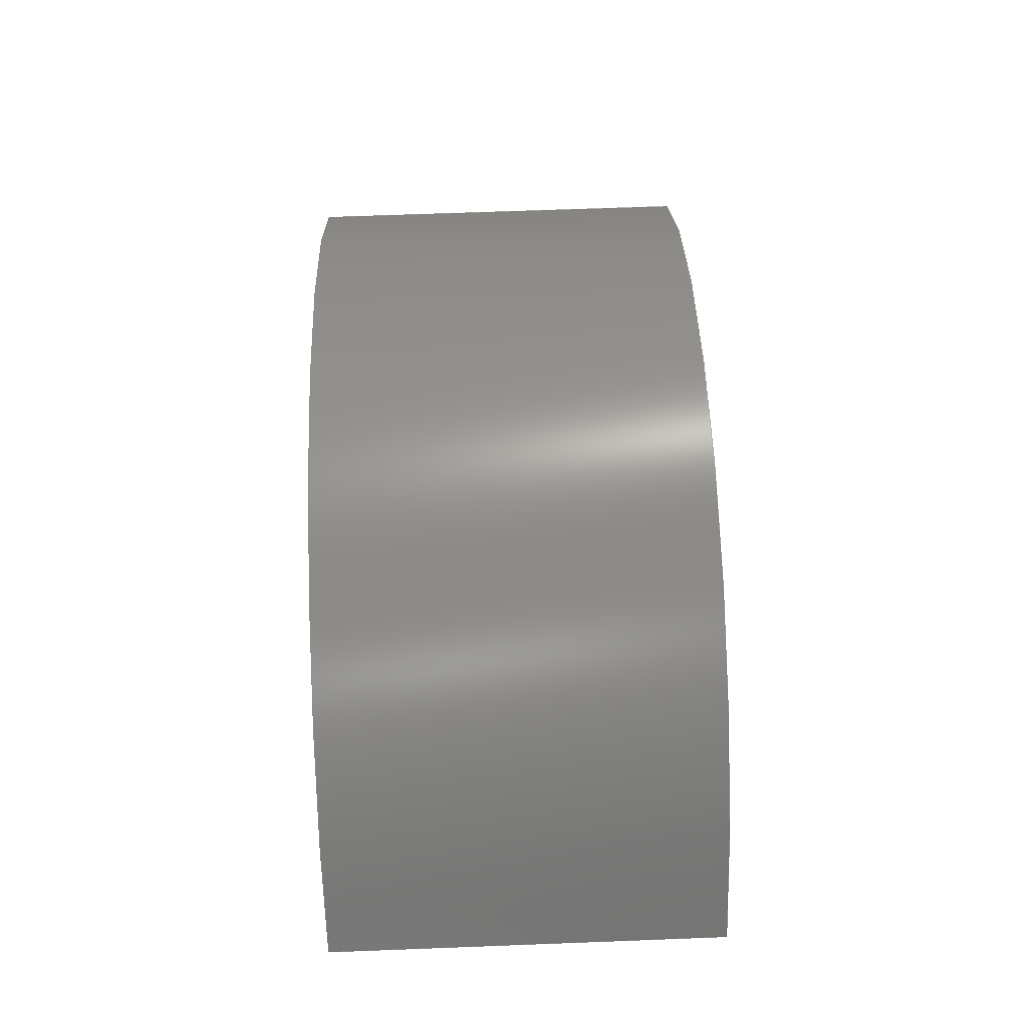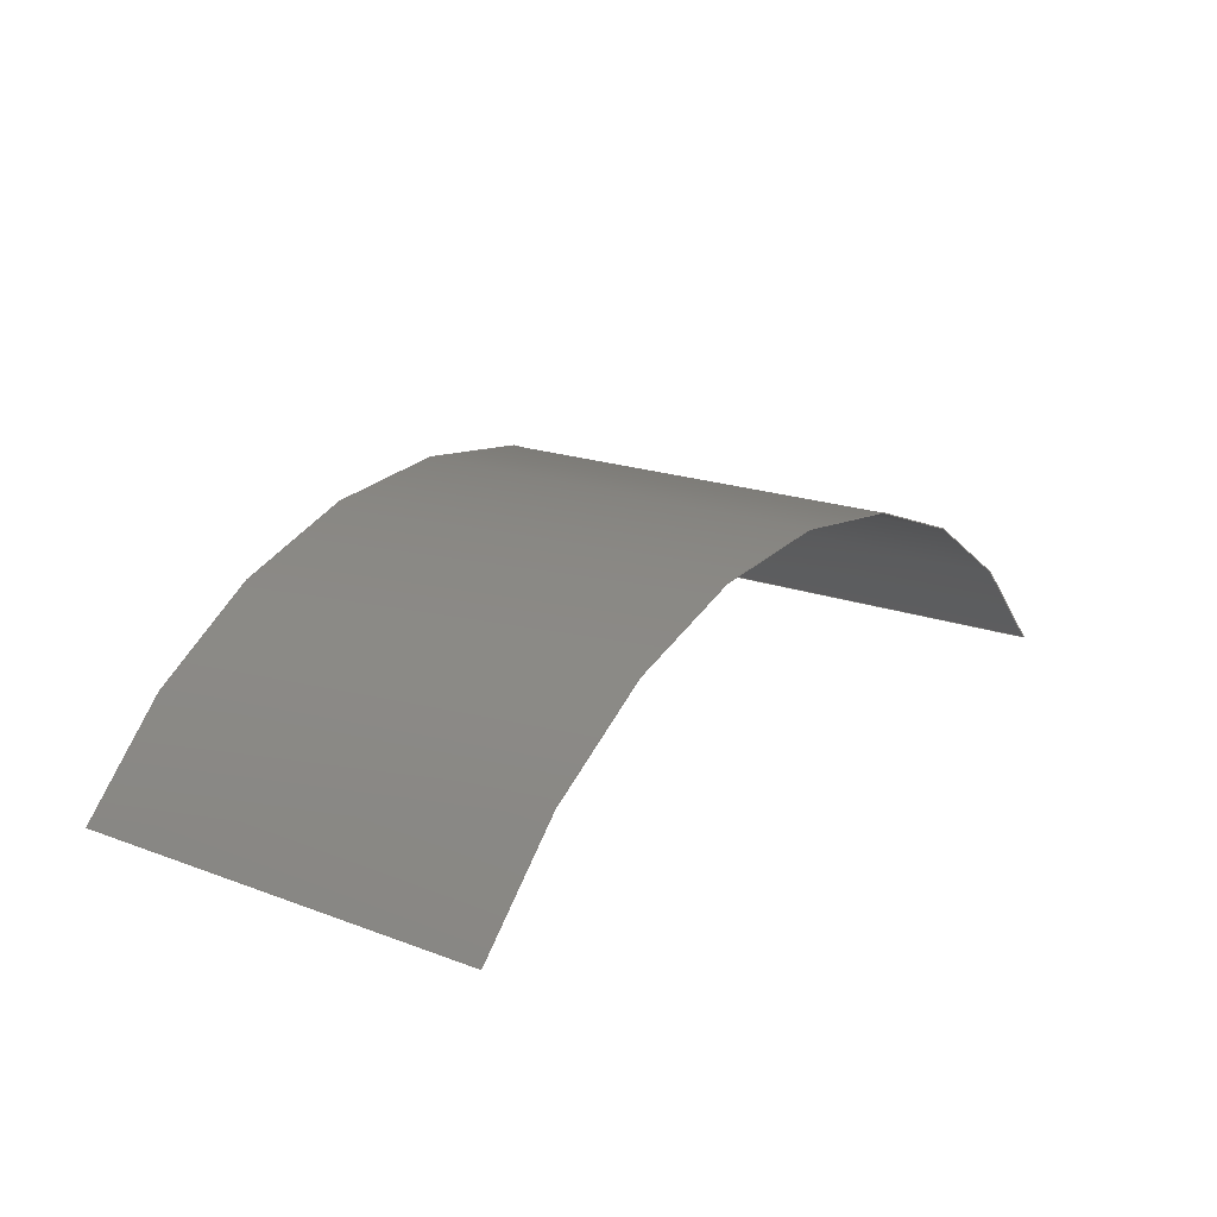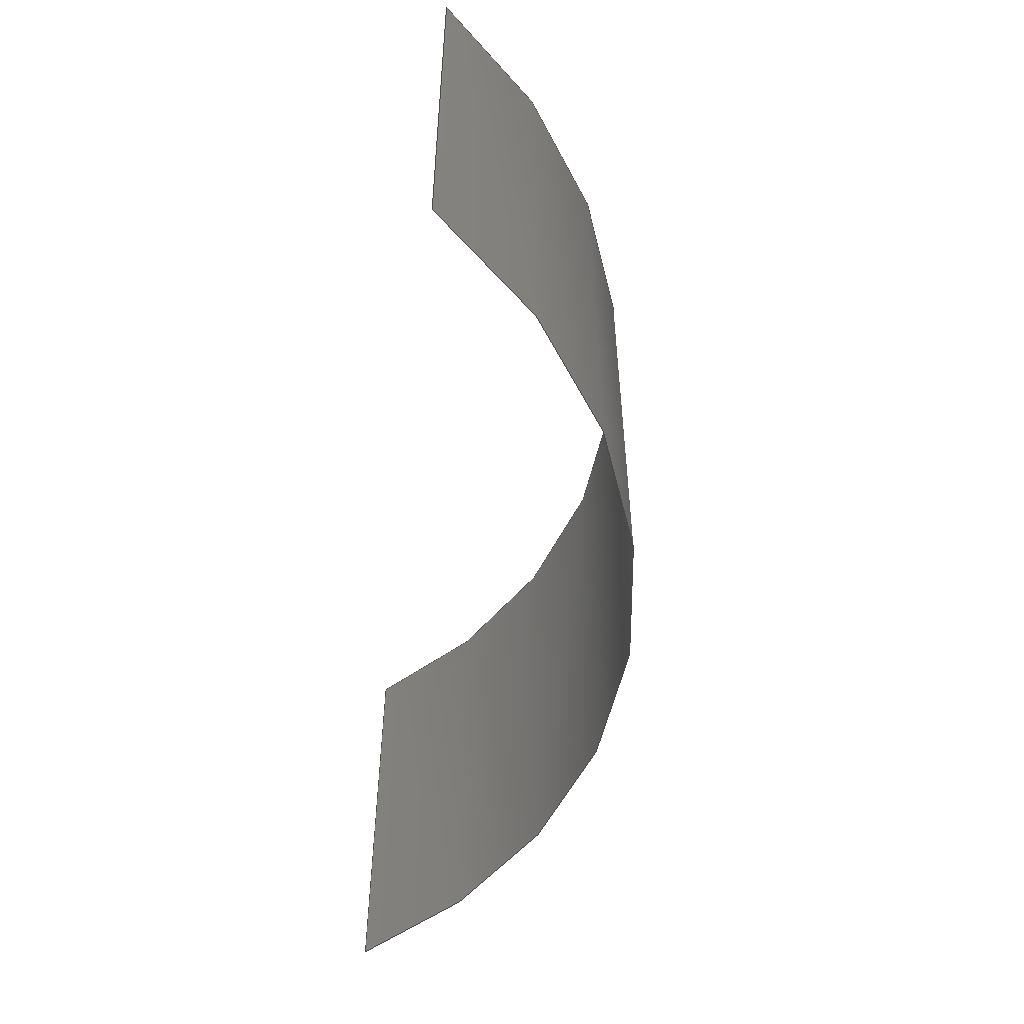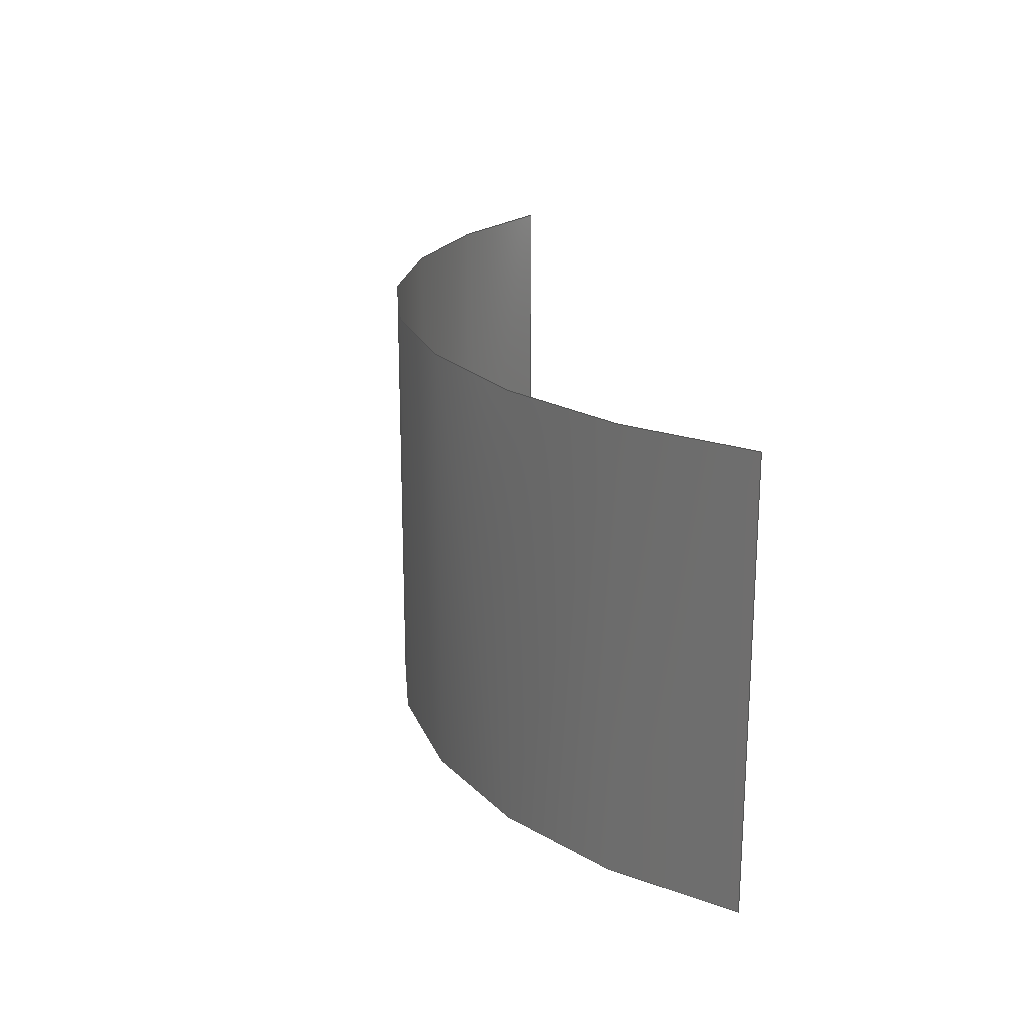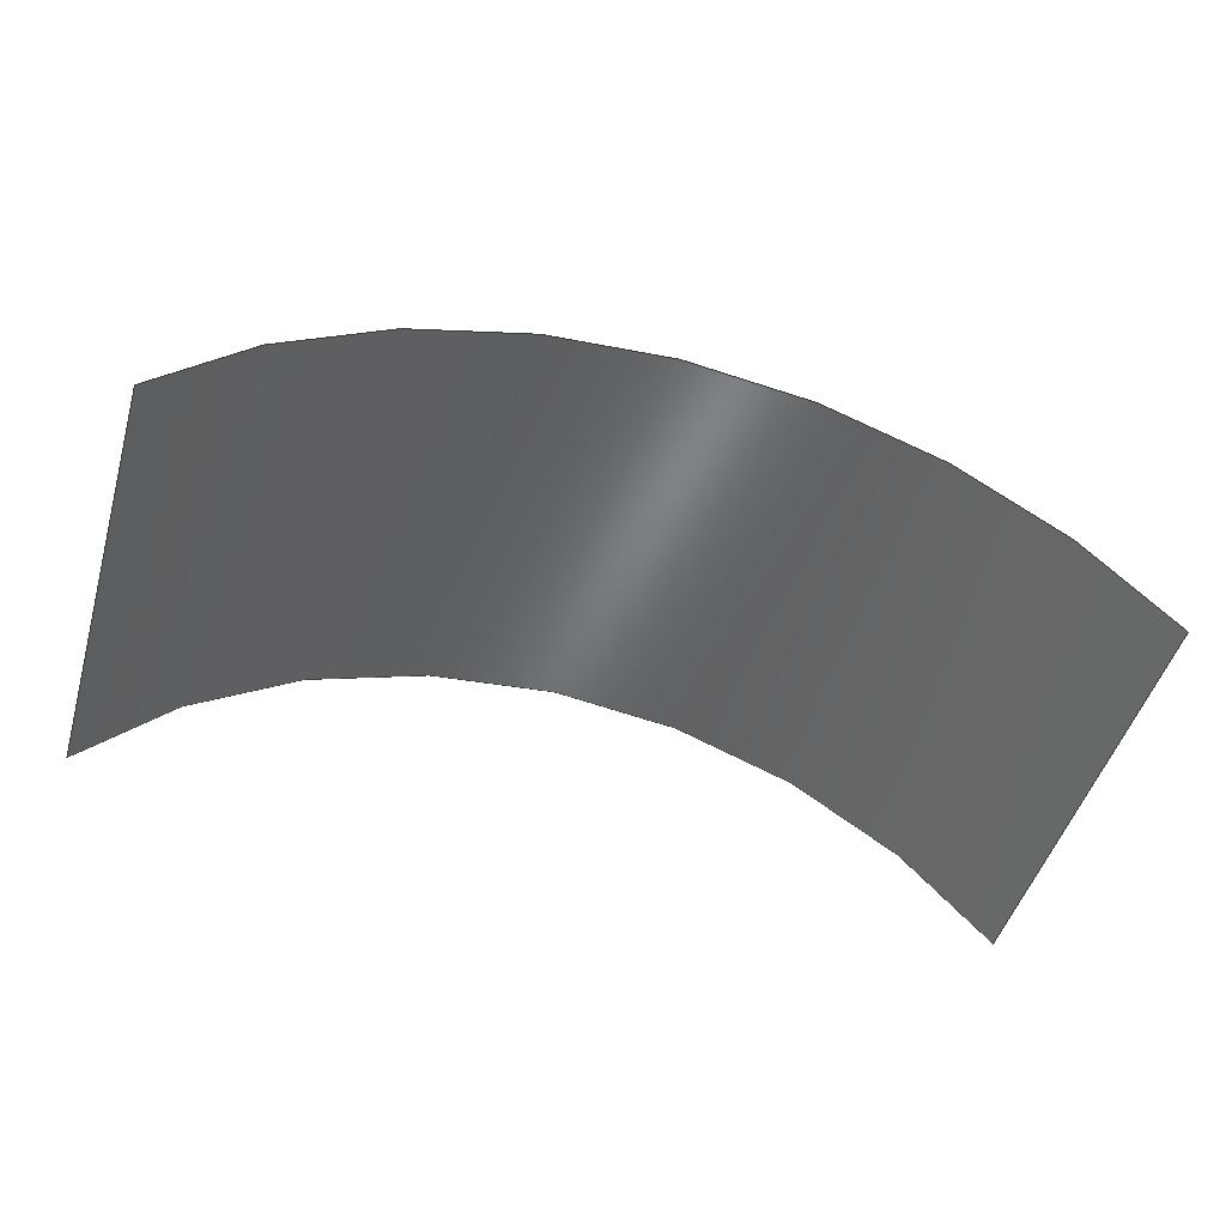
<metadata>
{"format":"step","ext":"stp","renderer":"f3d","projection":"perspective","resolution":1024,"background":"white","views":[{"elev":68.0,"azim":-92.2,"up":"+Z"},{"elev":18.5,"azim":-54.2,"up":"+Z"},{"elev":-53.4,"azim":-96.0,"up":"+Y"},{"elev":20.9,"azim":78.9,"up":"+Y"},{"elev":-49.2,"azim":-16.5,"up":"+Z"}]}
</metadata>
<code>
ISO-10303-21;
DATA;
#1 = APPLICATION_PROTOCOL_DEFINITION('committee draft',
  'automotive_design',1997,#2);
#2 = APPLICATION_CONTEXT(
  'core data for automotive mechanical design processes');
#3 = SHAPE_DEFINITION_REPRESENTATION(#4,#10);
#4 = PRODUCT_DEFINITION_SHAPE('','',#5);
#5 = PRODUCT_DEFINITION('design','',#6,#9);
#6 = PRODUCT_DEFINITION_FORMATION('','',#7);
#7 = PRODUCT('Open CASCADE STEP translator 6.8 798',
  'Open CASCADE STEP translator 6.8 798','',(#8));
#8 = MECHANICAL_CONTEXT('',#2,'mechanical');
#9 = PRODUCT_DEFINITION_CONTEXT('part definition',#2,'design');
#10 = MANIFOLD_SURFACE_SHAPE_REPRESENTATION('',(#11,#15),#179);
#11 = AXIS2_PLACEMENT_3D('',#12,#13,#14);
#12 = CARTESIAN_POINT('',(0,0,0));
#13 = DIRECTION('',(0,0,1));
#14 = DIRECTION('',(1,0,-0));
#15 = SHELL_BASED_SURFACE_MODEL('',(#16));
#16 = OPEN_SHELL('',(#17));
#17 = ADVANCED_FACE('',(#18),#32,.T.);
#18 = FACE_BOUND('',#19,.T.);
#19 = EDGE_LOOP('',(#20,#65,#104,#142));
#20 = ORIENTED_EDGE('',*,*,#21,.F.);
#21 = EDGE_CURVE('',#22,#24,#26,.T.);
#22 = VERTEX_POINT('',#23);
#23 = CARTESIAN_POINT('',(-3.194,-1.498,
    0.002112));
#24 = VERTEX_POINT('',#25);
#25 = CARTESIAN_POINT('',(-3.192,1.502,
    0.001394));
#26 = SURFACE_CURVE('',#27,(#31),.PCURVE_S1);
#27 = LINE('',#28,#29);
#28 = CARTESIAN_POINT('',(-3.194,-1.498,
    0.002112));
#29 = VECTOR('',#30,1);
#30 = DIRECTION('',(0.0005495,1,
    -0.0002391));
#31 = PCURVE('',#32,#37);
#32 = CYLINDRICAL_SURFACE('',#33,4);
#33 = AXIS2_PLACEMENT_3D('',#34,#35,#36);
#34 = CARTESIAN_POINT('',(-0.0003334,1.799,
    -2.409));
#35 = DIRECTION('',(-0.0005495,-1,0.0002391
    ));
#36 = DIRECTION('',(-0.7419,0.000568,0.6705));
#37 = DEFINITIONAL_REPRESENTATION('',(#38),#64);
#38 = B_SPLINE_CURVE_WITH_KNOTS('',3,(#39,#40,#41,#42,#43,#44,#45,#46,
    #47,#48,#49,#50,#51,#52,#53,#54,#55,#56,#57,#58,#59,#60,#61,#62,#63)
  ,.UNSPECIFIED.,.F.,.F.,(4,1,1,1,1,1,1,1,1,1,1,1,1,1,1,1,1,1,1,1,1,1,4)
  ,(-0,0.1364,0.2727,0.4091,0.5455,
    0.6818,0.8182,0.9545,1.091,
    1.227,1.364,1.5,1.636,
    1.773,1.909,2.045,2.182,
    2.318,2.455,2.591,2.727,
    2.864,3),.QUASI_UNIFORM_KNOTS.);
#39 = CARTESIAN_POINT('',(6.371,3.3));
#40 = CARTESIAN_POINT('',(6.371,3.255));
#41 = CARTESIAN_POINT('',(6.371,3.164));
#42 = CARTESIAN_POINT('',(6.371,3.027));
#43 = CARTESIAN_POINT('',(6.371,2.891));
#44 = CARTESIAN_POINT('',(6.371,2.755));
#45 = CARTESIAN_POINT('',(6.371,2.618));
#46 = CARTESIAN_POINT('',(6.371,2.482));
#47 = CARTESIAN_POINT('',(6.371,2.345));
#48 = CARTESIAN_POINT('',(6.371,2.209));
#49 = CARTESIAN_POINT('',(6.371,2.073));
#50 = CARTESIAN_POINT('',(6.371,1.936));
#51 = CARTESIAN_POINT('',(6.371,1.8));
#52 = CARTESIAN_POINT('',(6.371,1.664));
#53 = CARTESIAN_POINT('',(6.371,1.527));
#54 = CARTESIAN_POINT('',(6.371,1.391));
#55 = CARTESIAN_POINT('',(6.371,1.255));
#56 = CARTESIAN_POINT('',(6.371,1.118));
#57 = CARTESIAN_POINT('',(6.371,0.9818));
#58 = CARTESIAN_POINT('',(6.371,0.8455));
#59 = CARTESIAN_POINT('',(6.371,0.7091));
#60 = CARTESIAN_POINT('',(6.371,0.5727));
#61 = CARTESIAN_POINT('',(6.371,0.4364));
#62 = CARTESIAN_POINT('',(6.371,0.3455));
#63 = CARTESIAN_POINT('',(6.371,0.3));
#64 = ( GEOMETRIC_REPRESENTATION_CONTEXT(2) 
PARAMETRIC_REPRESENTATION_CONTEXT() REPRESENTATION_CONTEXT('2D SPACE',''
  ) );
#65 = ORIENTED_EDGE('',*,*,#66,.F.);
#66 = EDGE_CURVE('',#67,#22,#69,.T.);
#67 = VERTEX_POINT('',#68);
#68 = CARTESIAN_POINT('',(3.192,-1.502,
    -0.001394));
#69 = SURFACE_CURVE('',#70,(#75),.PCURVE_S1);
#70 = CIRCLE('',#71,4);
#71 = AXIS2_PLACEMENT_3D('',#72,#73,#74);
#72 = CARTESIAN_POINT('',(-0.002147,-1.501,
    -2.408));
#73 = DIRECTION('',(-0.0005495,-1,
    0.0002391));
#74 = DIRECTION('',(0.7987,-0.000295,0.6018));
#75 = PCURVE('',#32,#76);
#76 = DEFINITIONAL_REPRESENTATION('',(#77),#103);
#77 = B_SPLINE_CURVE_WITH_KNOTS('',3,(#78,#79,#80,#81,#82,#83,#84,#85,
    #86,#87,#88,#89,#90,#91,#92,#93,#94,#95,#96,#97,#98,#99,#100,#101,
    #102),.UNSPECIFIED.,.F.,.F.,(4,1,1,1,1,1,1,1,1,1,1,1,1,1,1,1,1,1,1,1
    ,1,1,4),(0,0.08405,0.1681,0.2522,
    0.3362,0.4203,0.5043,0.5884,
    0.6724,0.7565,0.8405,0.9246,
    1.009,1.093,1.177,1.261,
    1.345,1.429,1.513,1.597,
    1.681,1.765,1.849),
  .QUASI_UNIFORM_KNOTS.);
#78 = CARTESIAN_POINT('',(4.522,3.3));
#79 = CARTESIAN_POINT('',(4.55,3.3));
#80 = CARTESIAN_POINT('',(4.606,3.3));
#81 = CARTESIAN_POINT('',(4.69,3.3));
#82 = CARTESIAN_POINT('',(4.774,3.3));
#83 = CARTESIAN_POINT('',(4.858,3.3));
#84 = CARTESIAN_POINT('',(4.942,3.3));
#85 = CARTESIAN_POINT('',(5.027,3.3));
#86 = CARTESIAN_POINT('',(5.111,3.3));
#87 = CARTESIAN_POINT('',(5.195,3.3));
#88 = CARTESIAN_POINT('',(5.279,3.3));
#89 = CARTESIAN_POINT('',(5.363,3.3));
#90 = CARTESIAN_POINT('',(5.447,3.3));
#91 = CARTESIAN_POINT('',(5.531,3.3));
#92 = CARTESIAN_POINT('',(5.615,3.3));
#93 = CARTESIAN_POINT('',(5.699,3.3));
#94 = CARTESIAN_POINT('',(5.783,3.3));
#95 = CARTESIAN_POINT('',(5.867,3.3));
#96 = CARTESIAN_POINT('',(5.951,3.3));
#97 = CARTESIAN_POINT('',(6.035,3.3));
#98 = CARTESIAN_POINT('',(6.119,3.3));
#99 = CARTESIAN_POINT('',(6.203,3.3));
#100 = CARTESIAN_POINT('',(6.287,3.3));
#101 = CARTESIAN_POINT('',(6.343,3.3));
#102 = CARTESIAN_POINT('',(6.371,3.3));
#103 = ( GEOMETRIC_REPRESENTATION_CONTEXT(2) 
PARAMETRIC_REPRESENTATION_CONTEXT() REPRESENTATION_CONTEXT('2D SPACE',''
  ) );
#104 = ORIENTED_EDGE('',*,*,#105,.F.);
#105 = EDGE_CURVE('',#106,#67,#108,.T.);
#106 = VERTEX_POINT('',#107);
#107 = CARTESIAN_POINT('',(3.194,1.498,
    -0.002112));
#108 = SURFACE_CURVE('',#109,(#113),.PCURVE_S1);
#109 = LINE('',#110,#111);
#110 = CARTESIAN_POINT('',(3.194,1.498,
    -0.002112));
#111 = VECTOR('',#112,1);
#112 = DIRECTION('',(-0.0005495,-1,
    0.0002391));
#113 = PCURVE('',#32,#114);
#114 = DEFINITIONAL_REPRESENTATION('',(#115),#141);
#115 = B_SPLINE_CURVE_WITH_KNOTS('',3,(#116,#117,#118,#119,#120,#121,
    #122,#123,#124,#125,#126,#127,#128,#129,#130,#131,#132,#133,#134,
    #135,#136,#137,#138,#139,#140),.UNSPECIFIED.,.F.,.F.,(4,1,1,1,1,1,1,
    1,1,1,1,1,1,1,1,1,1,1,1,1,1,1,4),(0,0.1364,0.2727,
    0.4091,0.5455,0.6818,0.8182,
    0.9545,1.091,1.227,1.364,
    1.5,1.636,1.773,1.909,
    2.045,2.182,2.318,2.455,
    2.591,2.727,2.864,3),
  .QUASI_UNIFORM_KNOTS.);
#116 = CARTESIAN_POINT('',(4.522,0.3));
#117 = CARTESIAN_POINT('',(4.522,0.3455));
#118 = CARTESIAN_POINT('',(4.522,0.4364));
#119 = CARTESIAN_POINT('',(4.522,0.5727));
#120 = CARTESIAN_POINT('',(4.522,0.7091));
#121 = CARTESIAN_POINT('',(4.522,0.8455));
#122 = CARTESIAN_POINT('',(4.522,0.9818));
#123 = CARTESIAN_POINT('',(4.522,1.118));
#124 = CARTESIAN_POINT('',(4.522,1.255));
#125 = CARTESIAN_POINT('',(4.522,1.391));
#126 = CARTESIAN_POINT('',(4.522,1.527));
#127 = CARTESIAN_POINT('',(4.522,1.664));
#128 = CARTESIAN_POINT('',(4.522,1.8));
#129 = CARTESIAN_POINT('',(4.522,1.936));
#130 = CARTESIAN_POINT('',(4.522,2.073));
#131 = CARTESIAN_POINT('',(4.522,2.209));
#132 = CARTESIAN_POINT('',(4.522,2.345));
#133 = CARTESIAN_POINT('',(4.522,2.482));
#134 = CARTESIAN_POINT('',(4.522,2.618));
#135 = CARTESIAN_POINT('',(4.522,2.755));
#136 = CARTESIAN_POINT('',(4.522,2.891));
#137 = CARTESIAN_POINT('',(4.522,3.027));
#138 = CARTESIAN_POINT('',(4.522,3.164));
#139 = CARTESIAN_POINT('',(4.522,3.255));
#140 = CARTESIAN_POINT('',(4.522,3.3));
#141 = ( GEOMETRIC_REPRESENTATION_CONTEXT(2) 
PARAMETRIC_REPRESENTATION_CONTEXT() REPRESENTATION_CONTEXT('2D SPACE',''
  ) );
#142 = ORIENTED_EDGE('',*,*,#143,.F.);
#143 = EDGE_CURVE('',#24,#106,#144,.T.);
#144 = SURFACE_CURVE('',#145,(#150),.PCURVE_S1);
#145 = CIRCLE('',#146,4);
#146 = AXIS2_PLACEMENT_3D('',#147,#148,#149);
#147 = CARTESIAN_POINT('',(-0.0004983,1.499,
    -2.409));
#148 = DIRECTION('',(0.0005495,1,
    -0.0002391));
#149 = DIRECTION('',(-0.798,0.0005826,0.6026)
  );
#150 = PCURVE('',#32,#151);
#151 = DEFINITIONAL_REPRESENTATION('',(#152),#178);
#152 = B_SPLINE_CURVE_WITH_KNOTS('',3,(#153,#154,#155,#156,#157,#158,
    #159,#160,#161,#162,#163,#164,#165,#166,#167,#168,#169,#170,#171,
    #172,#173,#174,#175,#176,#177),.UNSPECIFIED.,.F.,.F.,(4,1,1,1,1,1,1,
    1,1,1,1,1,1,1,1,1,1,1,1,1,1,1,4),(0,0.08405,
    0.1681,0.2522,0.3362,0.4203,
    0.5043,0.5884,0.6724,0.7565,
    0.8405,0.9246,1.009,1.093,
    1.177,1.261,1.345,1.429,
    1.513,1.597,1.681,1.765,
    1.849),.QUASI_UNIFORM_KNOTS.);
#153 = CARTESIAN_POINT('',(6.371,0.3));
#154 = CARTESIAN_POINT('',(6.343,0.3));
#155 = CARTESIAN_POINT('',(6.287,0.3));
#156 = CARTESIAN_POINT('',(6.203,0.3));
#157 = CARTESIAN_POINT('',(6.119,0.3));
#158 = CARTESIAN_POINT('',(6.035,0.3));
#159 = CARTESIAN_POINT('',(5.951,0.3));
#160 = CARTESIAN_POINT('',(5.867,0.3));
#161 = CARTESIAN_POINT('',(5.783,0.3));
#162 = CARTESIAN_POINT('',(5.699,0.3));
#163 = CARTESIAN_POINT('',(5.615,0.3));
#164 = CARTESIAN_POINT('',(5.531,0.3));
#165 = CARTESIAN_POINT('',(5.447,0.3));
#166 = CARTESIAN_POINT('',(5.363,0.3));
#167 = CARTESIAN_POINT('',(5.279,0.3));
#168 = CARTESIAN_POINT('',(5.195,0.3));
#169 = CARTESIAN_POINT('',(5.111,0.3));
#170 = CARTESIAN_POINT('',(5.027,0.3));
#171 = CARTESIAN_POINT('',(4.942,0.3));
#172 = CARTESIAN_POINT('',(4.858,0.3));
#173 = CARTESIAN_POINT('',(4.774,0.3));
#174 = CARTESIAN_POINT('',(4.69,0.3));
#175 = CARTESIAN_POINT('',(4.606,0.3));
#176 = CARTESIAN_POINT('',(4.55,0.3));
#177 = CARTESIAN_POINT('',(4.522,0.3));
#178 = ( GEOMETRIC_REPRESENTATION_CONTEXT(2) 
PARAMETRIC_REPRESENTATION_CONTEXT() REPRESENTATION_CONTEXT('2D SPACE',''
  ) );
#179 = ( GEOMETRIC_REPRESENTATION_CONTEXT(3) 
GLOBAL_UNCERTAINTY_ASSIGNED_CONTEXT((#183)) GLOBAL_UNIT_ASSIGNED_CONTEXT
((#180,#181,#182)) REPRESENTATION_CONTEXT('Context #1',
  '3D Context with UNIT and UNCERTAINTY') );
#180 = ( LENGTH_UNIT() NAMED_UNIT(*) SI_UNIT(.MILLI.,.METRE.) );
#181 = ( NAMED_UNIT(*) PLANE_ANGLE_UNIT() SI_UNIT($,.RADIAN.) );
#182 = ( NAMED_UNIT(*) SI_UNIT($,.STERADIAN.) SOLID_ANGLE_UNIT() );
#183 = UNCERTAINTY_MEASURE_WITH_UNIT(LENGTH_MEASURE(1e-07),#180,
  'distance_accuracy_value','confusion accuracy');
#184 = PRODUCT_TYPE('part',$,(#7));
ENDSEC;
END-ISO-10303-21;

</code>
